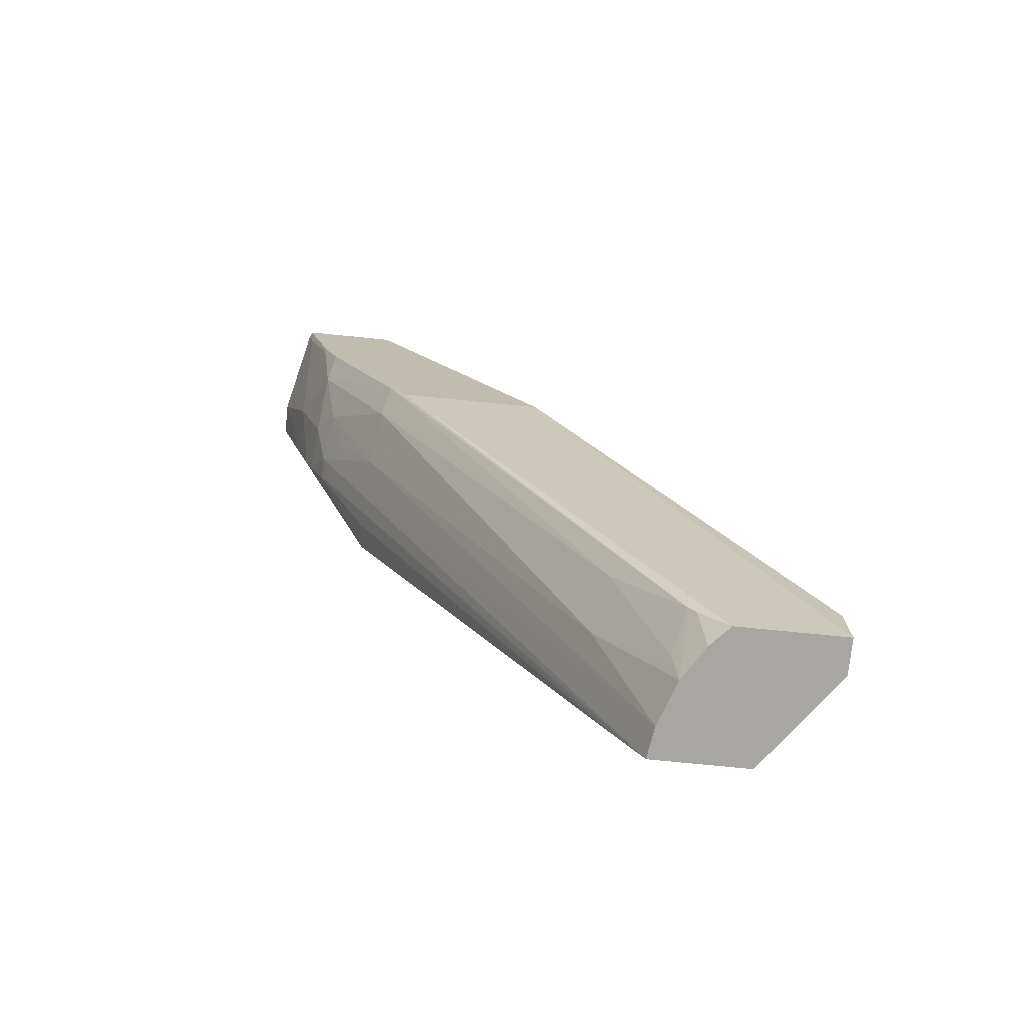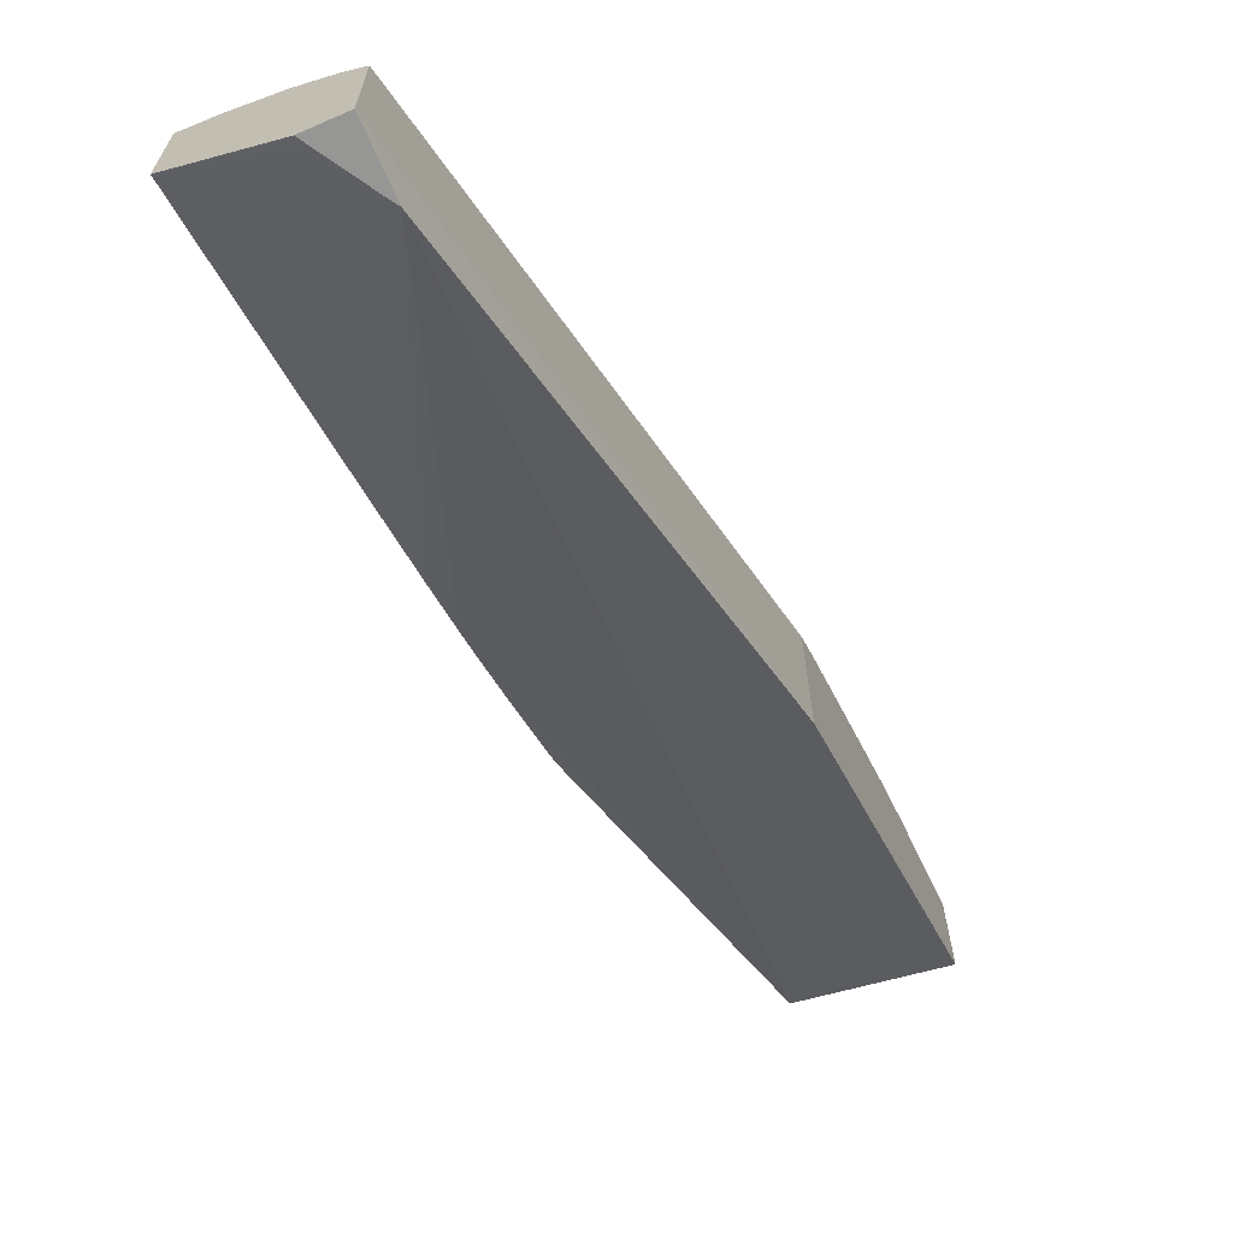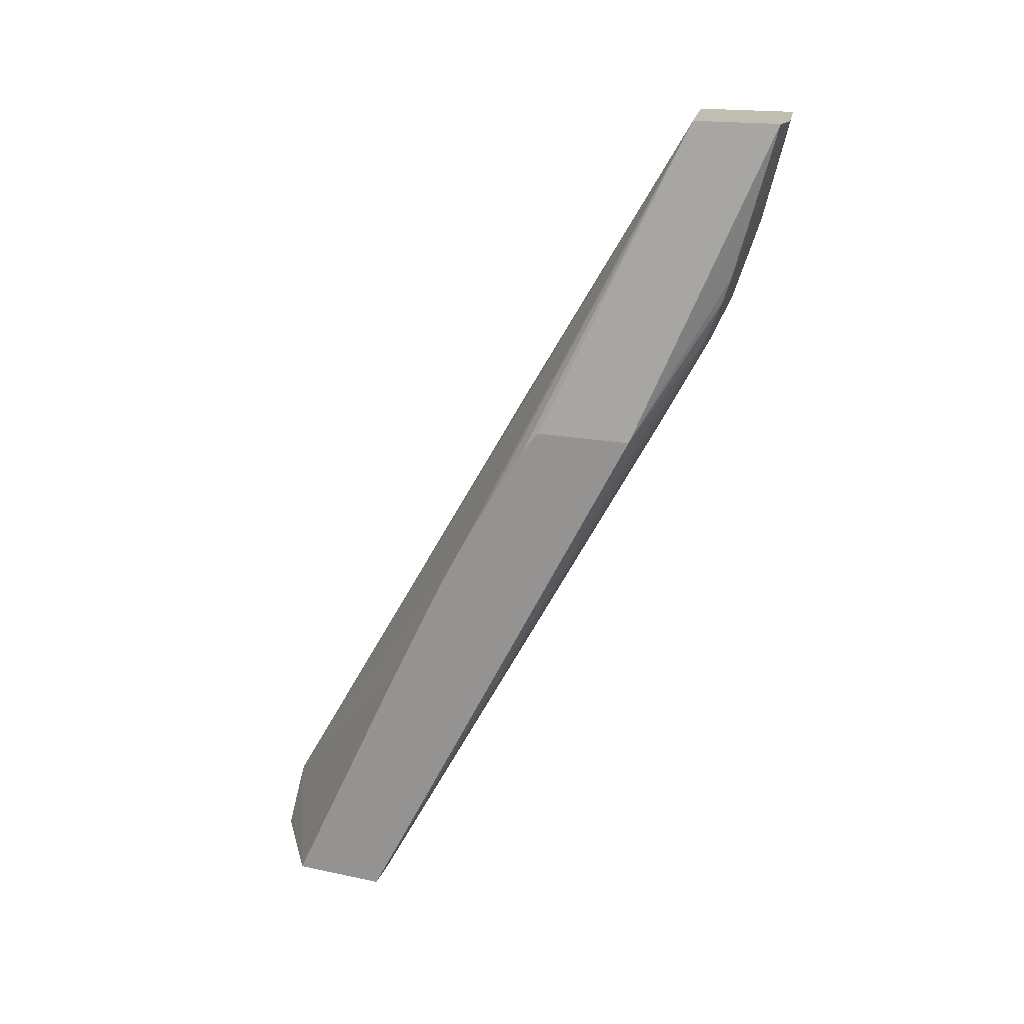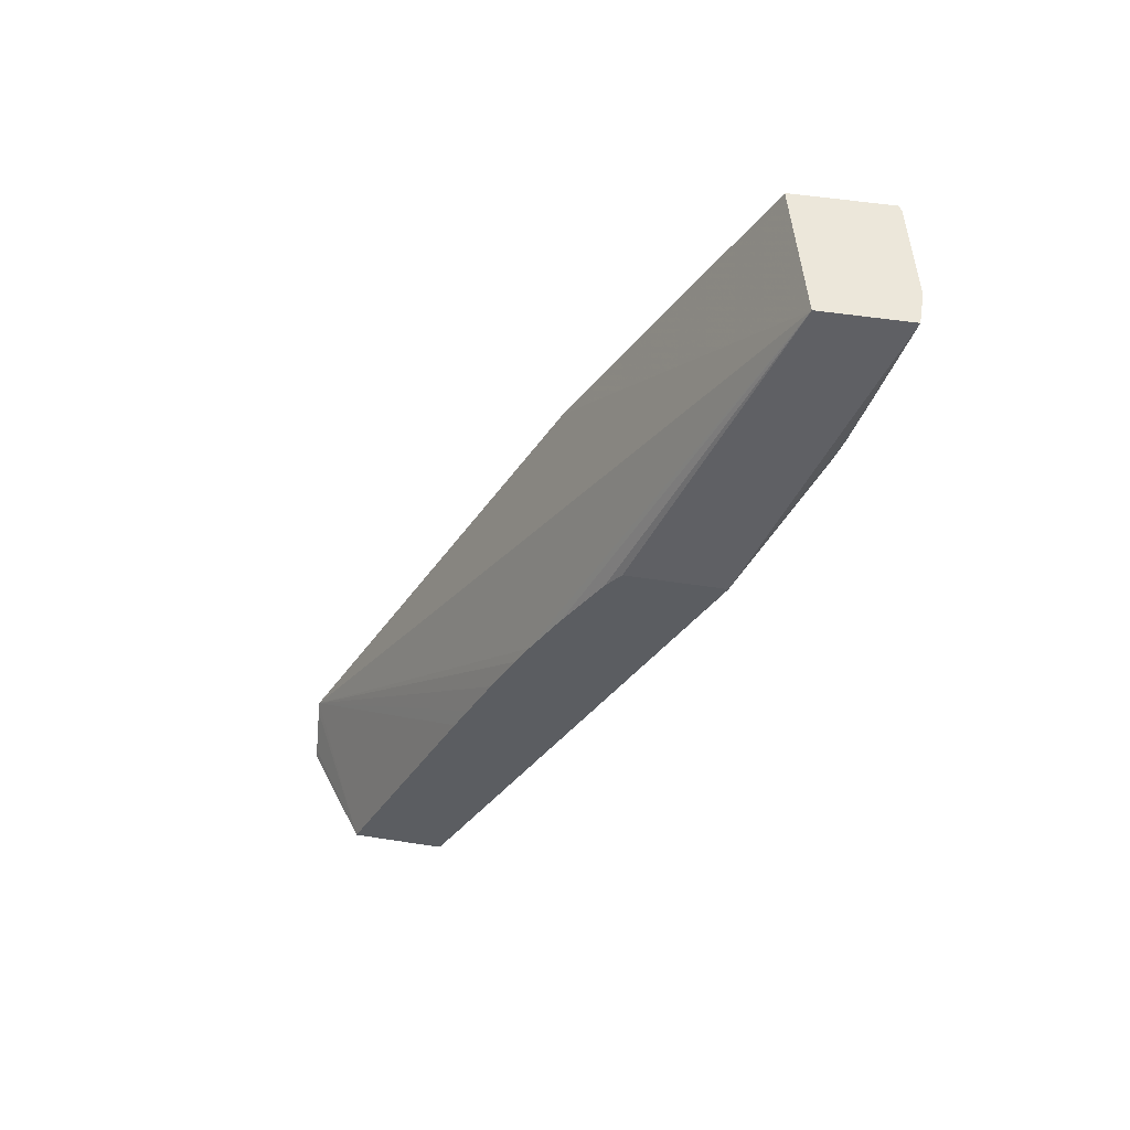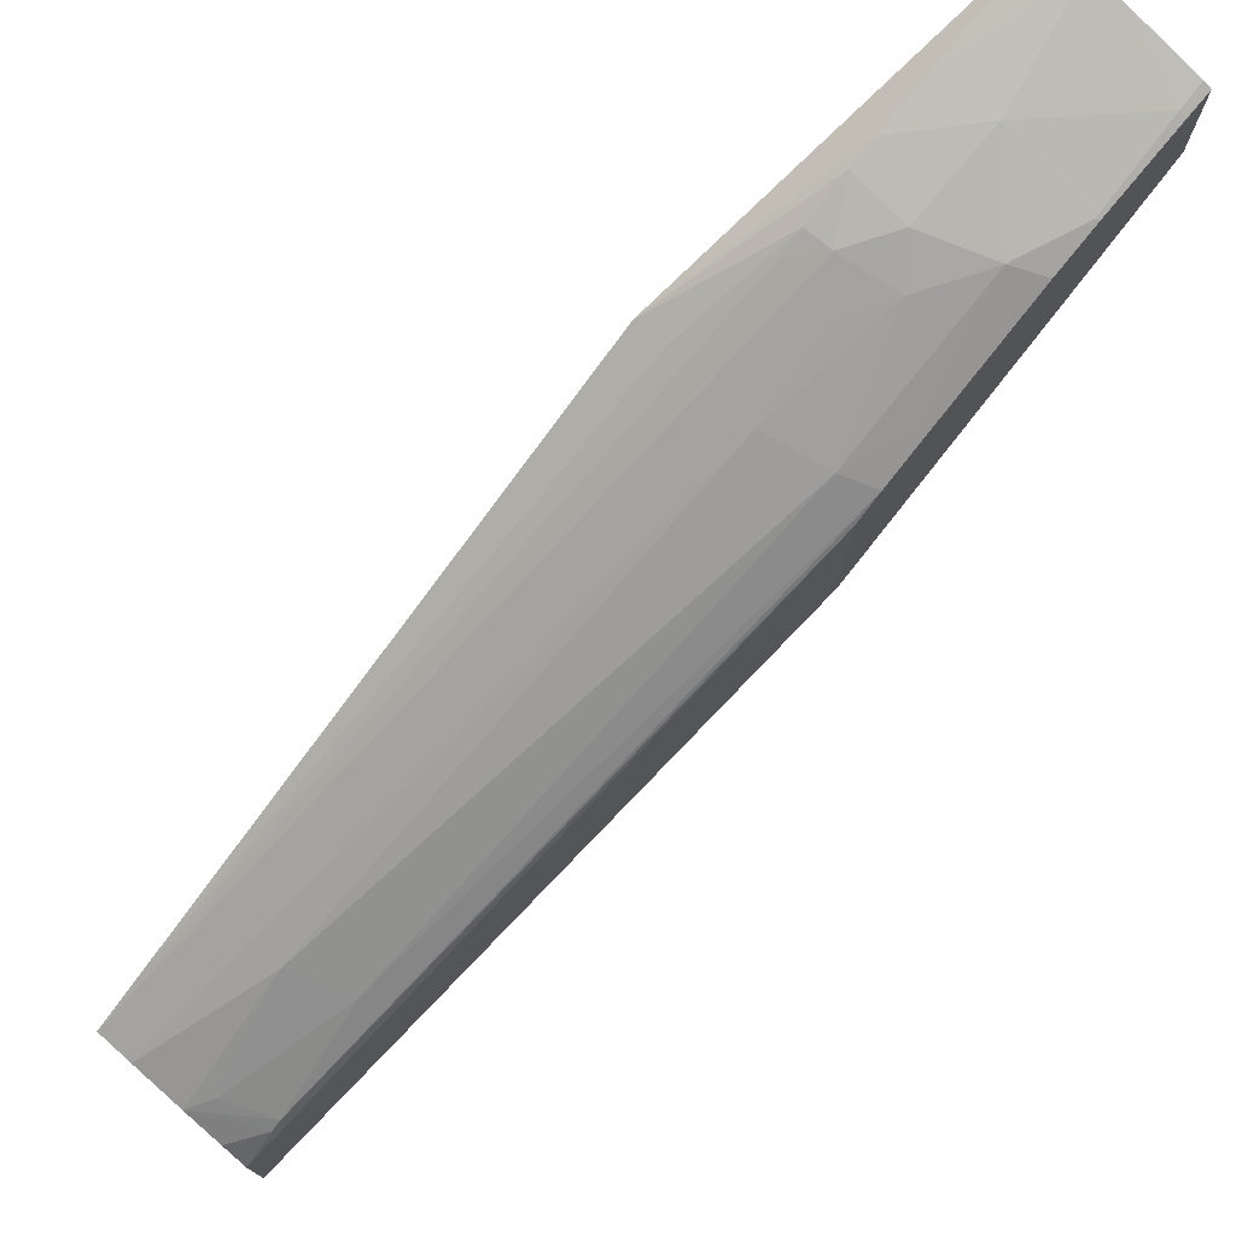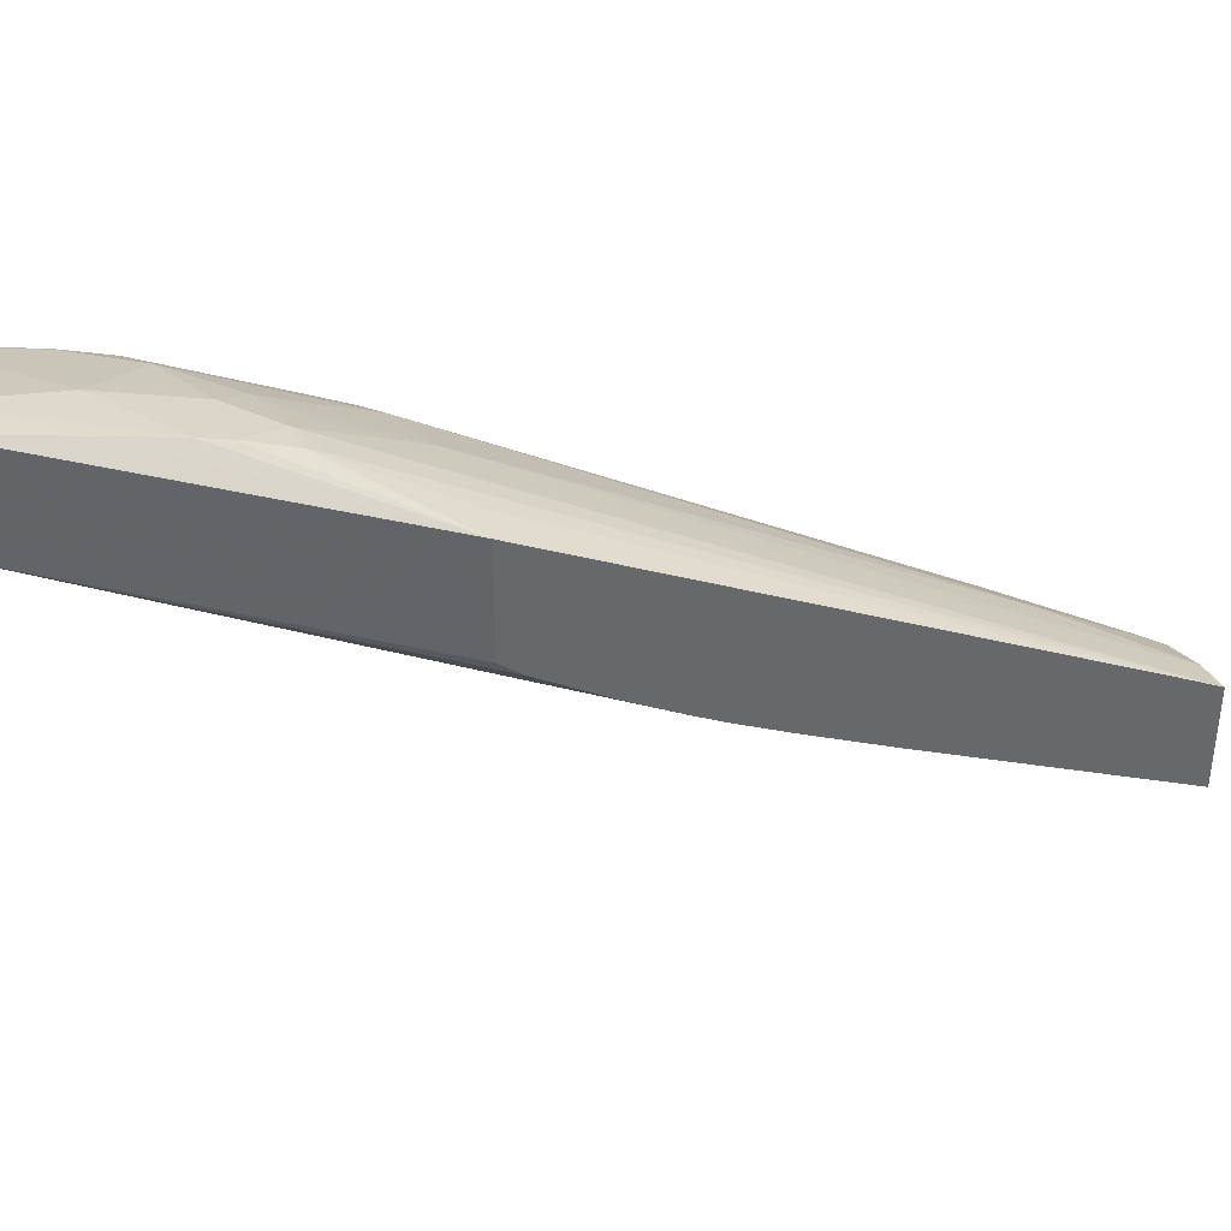
<metadata>
{"format":"obj","ext":"obj","renderer":"f3d","projection":"perspective","resolution":1024,"background":"white","views":[{"elev":-74.1,"azim":84.3,"up":"+Y"},{"elev":-67.7,"azim":23.7,"up":"+Z"},{"elev":16.9,"azim":-66.7,"up":"+Y"},{"elev":52.2,"azim":-80.5,"up":"+Y"},{"elev":75.8,"azim":41.8,"up":"+Z"},{"elev":39.4,"azim":-112.1,"up":"+Z"}]}
</metadata>
<code>
v -0.008509 0.1521 0.05008
v -0.008153 0.1521 0.05008
v -0.008572 0.1521 0.05008
v -0.008572 0.1509 0.04973
v -0.007829 0.1521 0.05
v -0.008572 0.1502 0.04953
v -0.007908 0.1509 0.0497
v -0.008572 0.1521 0.04898
v -0.009223 0.1482 0.04845
v -0.006946 0.1519 0.04972
v -0.006955 0.1521 0.04979
v -0.008572 0.1499 0.04943
v -0.007933 0.1499 0.04936
v -0.007199 0.1502 0.04929
v -0.006906 0.1509 0.04942
v -0.006867 0.1521 0.04853
v -0.006867 0.1482 0.04612
v -0.007557 0.1419 0.0426
v -0.009223 0.1465 0.04609
v -0.009223 0.1471 0.04649
v -0.009223 0.1479 0.04701
v -0.009223 0.1482 0.04721
v -0.00887 0.1482 0.04851
v -0.008572 0.1494 0.04921
v -0.009223 0.1418 0.04503
v -0.006867 0.1509 0.04941
v -0.006867 0.1519 0.04969
v -0.006867 0.1521 0.04975
v -0.00827 0.1494 0.04921
v -0.007629 0.1495 0.04912
v -0.006867 0.1504 0.04921
v -0.006867 0.1508 0.04939
v -0.00722 0.1483 0.04833
v -0.006918 0.149 0.0485
v -0.006867 0.1482 0.04802
v -0.007557 0.1412 0.0426
v -0.007636 0.1418 0.0426
v -0.009223 0.1412 0.04349
v -0.009223 0.1418 0.04376
v -0.009223 0.1445 0.04507
v -0.009223 0.1449 0.04526
v -0.009223 0.1455 0.04558
v -0.009223 0.1461 0.04591
v -0.008572 0.1492 0.04908
v -0.009223 0.1412 0.04471
v -0.007933 0.149 0.04893
v -0.008819 0.1412 0.04465
v -0.007908 0.1481 0.04843
v -0.006867 0.1489 0.04845
v -0.006867 0.1485 0.04823
v -0.008296 0.1427 0.04537
v -0.007655 0.1429 0.04522
v -0.007557 0.1417 0.0444
v -0.007557 0.1416 0.04431
v -0.007557 0.1412 0.04395
v -0.008005 0.1412 0.0426
v -0.007954 0.1413 0.0426
v -0.008244 0.1412 0.04445
v -0.008078 0.1415 0.04455
v -0.007818 0.1412 0.04419
f 1 2 5
f 1 5 11
f 1 11 28
f 1 28 16
f 1 16 8
f 1 8 3
f 1 3 4
f 1 4 2
f 2 4 6
f 2 6 7
f 2 7 5
f 3 8 22
f 3 22 9
f 3 9 4
f 4 9 6
f 5 7 10
f 5 10 11
f 6 9 12
f 6 12 7
f 7 12 13
f 7 13 14
f 7 14 15
f 7 15 10
f 8 16 17
f 8 17 18
f 8 18 19
f 8 19 20
f 8 20 21
f 8 21 22
f 9 23 24
f 9 24 12
f 9 22 21
f 9 21 20
f 9 20 19
f 9 19 43
f 9 43 42
f 9 42 41
f 9 41 40
f 9 40 39
f 9 39 38
f 9 38 45
f 9 45 25
f 9 25 23
f 10 15 26
f 10 26 27
f 10 27 11
f 11 27 28
f 12 24 29
f 12 29 13
f 13 29 30
f 13 30 14
f 14 31 32
f 14 32 15
f 14 30 33
f 14 33 34
f 14 34 31
f 15 32 26
f 16 28 27
f 16 27 26
f 16 26 32
f 16 32 31
f 16 31 49
f 16 49 50
f 16 50 35
f 16 35 17
f 17 35 55
f 17 55 36
f 17 36 18
f 18 36 56
f 18 56 57
f 18 57 37
f 18 37 38
f 18 38 39
f 18 39 40
f 18 40 41
f 18 41 42
f 18 42 43
f 18 43 19
f 23 44 24
f 23 25 44
f 24 44 29
f 25 45 44
f 29 46 30
f 29 44 45
f 29 45 47
f 29 47 48
f 29 48 46
f 30 46 48
f 30 48 33
f 31 34 49
f 33 50 34
f 33 48 51
f 33 51 52
f 33 52 50
f 34 50 49
f 35 53 54
f 35 54 55
f 35 50 53
f 36 55 60
f 36 60 58
f 36 58 47
f 36 47 45
f 36 45 38
f 36 38 56
f 37 57 38
f 38 57 56
f 47 58 51
f 47 51 48
f 50 52 53
f 51 58 59
f 51 59 52
f 52 59 53
f 53 59 58
f 53 58 54
f 54 58 60
f 54 60 55

</code>
